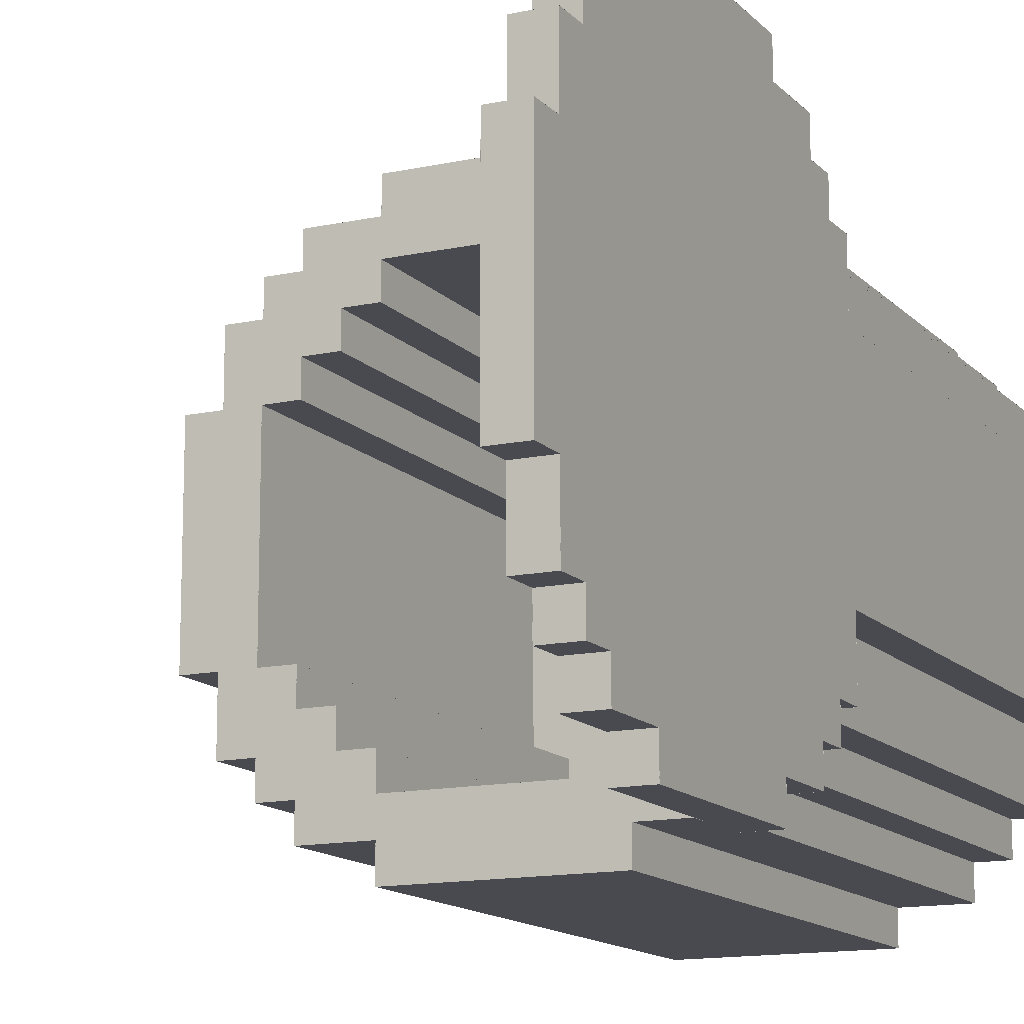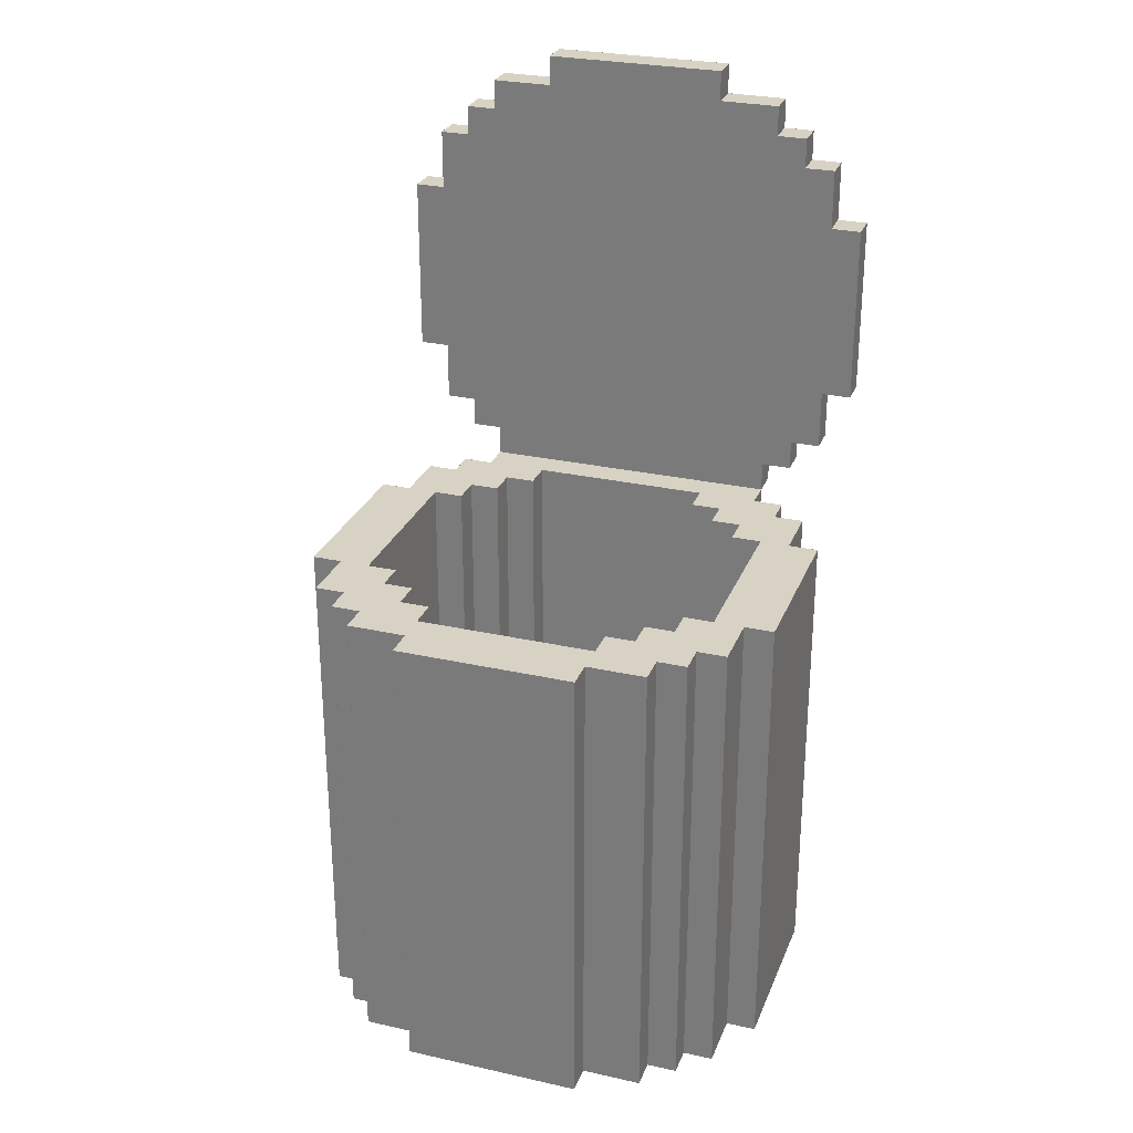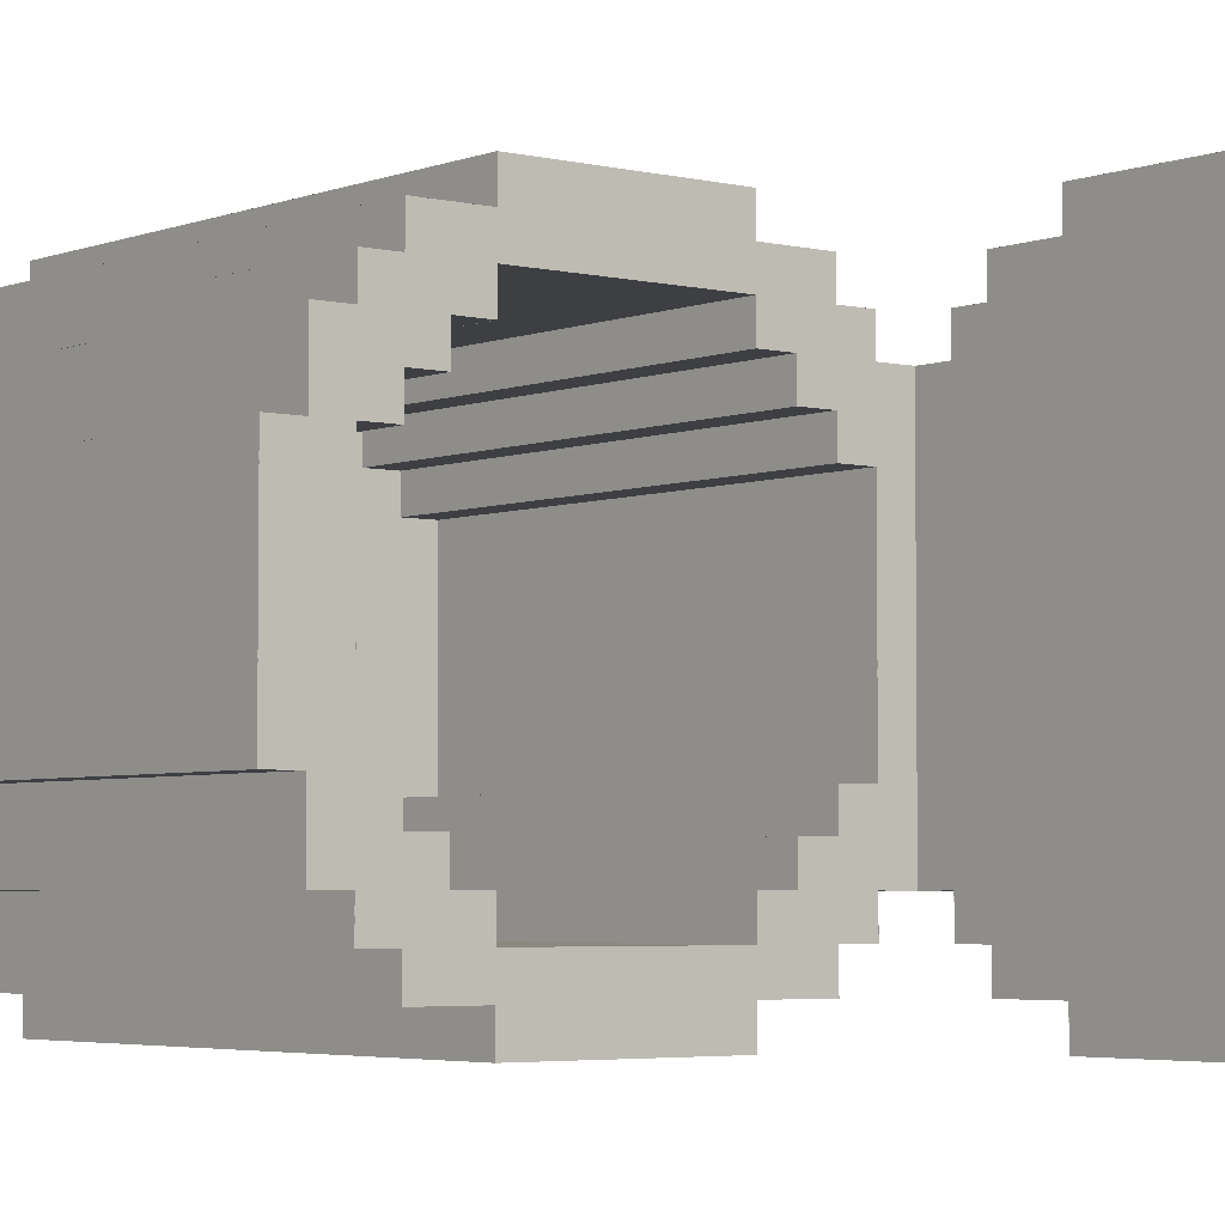
<metadata>
{"format":"obj","ext":"obj","renderer":"f3d","projection":"perspective","resolution":1024,"background":"white","views":[{"elev":-13.6,"azim":-153.9,"up":"+Z"},{"elev":27.7,"azim":108.9,"up":"+Y"},{"elev":-4.0,"azim":141.3,"up":"+Z"}]}
</metadata>
<code>
g 1-Can
v -0.5 30.5 4.499
v -0.5 -0.501 4.499
v -0.5 -0.501 10.5
v -0.5 30.5 10.5
v -0.501 15.5 10.5
v -0.501 -0.501 10.5
v 0.501 -0.501 10.5
v 0.501 15.5 10.5
v 0.501 15.5 4.5
v 0.501 -0.501 4.5
v -0.501 -0.501 4.5
v -0.501 15.5 4.5
v 10.5 15.5 0.501
v 10.5 -0.501 0.501
v 10.5 -0.501 -0.501
v 10.5 15.5 -0.501
v 2.501 15.5 1.5
v 2.501 -0.501 1.5
v 1.499 -0.501 1.5
v 1.499 15.5 1.5
v 4.501 15.5 0.5
v 4.501 -0.501 0.5
v 2.499 -0.501 0.5
v 2.499 15.5 0.5
v 10.5 15.5 -0.5
v 10.5 -0.501 -0.5
v 4.499 -0.501 -0.5
v 4.499 15.5 -0.5
v 12.5 15.5 0.5
v 12.5 -0.501 0.5
v 10.5 -0.501 0.5
v 10.5 15.5 0.5
v 13.5 15.5 1.5
v 13.5 -0.501 1.5
v 12.5 -0.501 1.5
v 12.5 15.5 1.5
v 14.5 15.5 2.5
v 14.5 -0.501 2.5
v 13.5 -0.501 2.5
v 13.5 15.5 2.5
v 15.5 15.5 4.5
v 15.5 -0.501 4.5
v 14.5 -0.501 4.5
v 14.5 15.5 4.5
v 0.5 15.5 2.499
v 0.5 -0.501 2.499
v 0.5 -0.501 4.501
v 0.5 15.5 4.501
v 0.5 15.5 10.5
v 0.5 -0.501 10.5
v 0.5 -0.501 12.5
v 0.5 15.5 12.5
v 1.5 15.5 1.499
v 1.5 -0.501 1.499
v 1.5 -0.501 2.501
v 1.5 15.5 2.501
v 1.5 15.5 12.5
v 1.5 -0.501 12.5
v 1.5 -0.501 13.5
v 1.5 15.5 13.5
v 2.5 15.5 0.499
v 2.5 -0.501 0.499
v 2.5 -0.501 1.501
v 2.5 15.5 1.501
v 2.5 15.5 13.5
v 2.5 -0.501 13.5
v 2.5 -0.501 14.5
v 2.5 15.5 14.5
v 4.5 15.5 -0.501
v 4.5 -0.501 -0.501
v 4.5 -0.501 0.501
v 4.5 15.5 0.501
v 4.5 15.5 14.5
v 4.5 -0.501 14.5
v 4.5 -0.501 15.5
v 4.5 15.5 15.5
v 14.5 15.5 10.5
v 14.5 -0.501 10.5
v 15.5 -0.501 10.5
v 15.5 15.5 10.5
v 13.5 15.5 12.5
v 13.5 -0.501 12.5
v 14.5 -0.501 12.5
v 14.5 15.5 12.5
v 1.501 15.5 2.5
v 1.501 -0.501 2.5
v 0.499 -0.501 2.5
v 0.499 15.5 2.5
v 12.5 15.5 13.5
v 12.5 -0.501 13.5
v 13.5 -0.501 13.5
v 13.5 15.5 13.5
v 15.5 15.5 10.5
v 15.5 -0.501 10.5
v 15.5 -0.501 4.499
v 15.5 15.5 4.499
v 14.5 15.5 12.5
v 14.5 -0.501 12.5
v 14.5 -0.501 10.5
v 14.5 15.5 10.5
v 14.5 15.5 4.501
v 14.5 -0.501 4.501
v 14.5 -0.501 2.499
v 14.5 15.5 2.499
v 13.5 15.5 13.5
v 13.5 -0.501 13.5
v 13.5 -0.501 12.5
v 13.5 15.5 12.5
v 13.5 15.5 2.501
v 13.5 -0.501 2.501
v 13.5 -0.501 1.499
v 13.5 15.5 1.499
v 12.5 15.5 14.5
v 12.5 -0.501 14.5
v 12.5 -0.501 13.5
v 12.5 15.5 13.5
v 12.5 15.5 1.501
v 12.5 -0.501 1.501
v 12.5 -0.501 0.499
v 12.5 15.5 0.499
v 10.5 15.5 15.5
v 10.5 -0.501 15.5
v 10.5 -0.501 14.5
v 10.5 15.5 14.5
v 0.499 15.5 12.5
v 0.499 -0.501 12.5
v 1.501 -0.501 12.5
v 1.501 15.5 12.5
v 1.499 15.5 13.5
v 1.499 -0.501 13.5
v 2.501 -0.501 13.5
v 2.501 15.5 13.5
v 4.499 15.5 15.5
v 4.499 -0.501 15.5
v 10.5 -0.501 15.5
v 10.5 15.5 15.5
v 2.499 15.5 14.5
v 2.499 -0.501 14.5
v 4.501 -0.501 14.5
v 4.501 15.5 14.5
v 10.5 15.5 14.5
v 10.5 -0.501 14.5
v 12.5 -0.501 14.5
v 12.5 15.5 14.5
v 2.501 15.5 10.5
v 2.501 1.499 10.5
v 1.499 1.499 10.5
v 1.499 15.5 10.5
v 10.5 15.5 1.499
v 10.5 1.499 1.499
v 10.5 1.499 2.501
v 10.5 15.5 2.501
v 11.5 15.5 3.5
v 11.5 1.499 3.5
v 12.5 1.499 3.5
v 12.5 15.5 3.5
v 10.5 15.5 2.5
v 10.5 1.499 2.5
v 11.5 1.499 2.5
v 11.5 15.5 2.5
v 4.5 15.5 13.5
v 4.5 1.499 13.5
v 4.5 1.499 12.5
v 4.5 15.5 12.5
v 4.5 15.5 2.501
v 4.5 1.499 2.501
v 4.5 1.499 1.499
v 4.5 15.5 1.499
v 3.5 15.5 12.5
v 3.5 1.499 12.5
v 3.5 1.499 11.5
v 3.5 15.5 11.5
v 3.5 15.5 3.501
v 3.5 1.499 3.501
v 3.5 1.499 2.499
v 3.5 15.5 2.499
v 2.5 15.5 11.5
v 2.5 1.499 11.5
v 2.5 1.499 10.5
v 2.5 15.5 10.5
v 11.5 15.5 11.5
v 11.5 1.499 11.5
v 11.5 1.499 12.5
v 11.5 15.5 12.5
v 12.5 15.5 3.499
v 12.5 1.499 3.499
v 12.5 1.499 4.501
v 12.5 15.5 4.501
v 12.5 15.5 10.5
v 12.5 1.499 10.5
v 12.5 1.499 11.5
v 12.5 15.5 11.5
v 13.5 15.5 4.499
v 13.5 1.499 4.499
v 13.5 1.499 10.5
v 13.5 15.5 10.5
v 0.5 29.5 12.5
v 0.5 15.5 12.5
v 0.5 15.5 2.499
v 0.5 29.5 2.499
v 4.499 15.5 1.5
v 4.499 1.499 1.5
v 10.5 1.499 1.5
v 10.5 15.5 1.5
v 11.5 15.5 2.499
v 11.5 1.499 2.499
v 11.5 1.499 3.501
v 11.5 15.5 3.501
v -0.5 29.5 2.499
v -0.5 15.5 2.499
v -0.5 15.5 4.501
v -0.5 29.5 4.501
v 2.5 15.5 4.501
v 2.5 1.499 4.501
v 2.5 1.499 3.499
v 2.5 15.5 3.499
v 1.5 15.5 10.5
v 1.5 1.499 10.5
v 1.5 1.499 4.499
v 1.5 15.5 4.499
v 1.499 15.5 4.5
v 1.499 1.499 4.5
v 2.501 1.499 4.5
v 2.501 15.5 4.5
v 13.5 15.5 10.5
v 13.5 1.499 10.5
v 12.5 1.499 10.5
v 12.5 15.5 10.5
v 12.5 15.5 4.5
v 12.5 1.499 4.5
v 13.5 1.499 4.5
v 13.5 15.5 4.5
v 12.5 15.5 11.5
v 12.5 1.499 11.5
v 11.5 1.499 11.5
v 11.5 15.5 11.5
v 11.5 15.5 12.5
v 11.5 1.499 12.5
v 10.5 1.499 12.5
v 10.5 15.5 12.5
v 2.499 15.5 3.5
v 2.499 1.499 3.5
v 3.501 1.499 3.5
v 3.501 15.5 3.5
v 10.5 15.5 13.5
v 10.5 1.499 13.5
v 4.499 1.499 13.5
v 4.499 15.5 13.5
v 3.499 15.5 2.5
v 3.499 1.499 2.5
v 4.501 1.499 2.5
v 4.501 15.5 2.5
v 4.501 15.5 12.5
v 4.501 1.499 12.5
v 3.499 1.499 12.5
v 3.499 15.5 12.5
v 3.501 15.5 11.5
v 3.501 1.499 11.5
v 2.499 1.499 11.5
v 2.499 15.5 11.5
v 10.5 15.5 12.5
v 10.5 1.499 12.5
v 10.5 1.499 13.5
v 10.5 15.5 13.5
v -0.5 29.5 10.5
v -0.5 15.5 10.5
v -0.5 15.5 12.5
v -0.5 29.5 12.5
v 0.5 28.5 13.5
v 0.5 16.5 13.5
v 0.5 16.5 12.5
v 0.5 28.5 12.5
v 0.5 28.5 2.501
v 0.5 16.5 2.501
v 0.5 16.5 1.499
v 0.5 28.5 1.499
v -0.5 28.5 12.5
v -0.5 16.5 12.5
v -0.5 16.5 13.5
v -0.5 28.5 13.5
v -0.5 28.5 1.499
v -0.5 16.5 1.499
v -0.5 16.5 2.501
v -0.5 28.5 2.501
v -0.5 27.5 13.5
v -0.5 17.5 13.5
v -0.5 17.5 14.5
v -0.5 27.5 14.5
v -0.5 27.5 0.499
v -0.5 17.5 0.499
v -0.5 17.5 1.501
v -0.5 27.5 1.501
v 0.5 27.5 1.501
v 0.5 17.5 1.501
v 0.5 17.5 0.499
v 0.5 27.5 0.499
v 0.5 27.5 14.5
v 0.5 17.5 14.5
v 0.5 17.5 13.5
v 0.5 27.5 13.5
v 0.499 15.5 4.499
v 0.499 15.5 12.5
v 1.501 15.5 12.5
v 1.501 15.5 4.499
v -0.5 25.5 -0.501
v -0.5 19.5 -0.501
v -0.5 19.5 0.501
v -0.5 25.5 0.501
v -0.501 -0.5 10.5
v -0.501 -0.5 4.499
v 15.5 -0.5 4.499
v 15.5 -0.5 10.5
v 13.5 15.5 4.499
v 13.5 15.5 10.5
v 15.5 15.5 10.5
v 15.5 15.5 4.499
v -0.5 25.5 14.5
v -0.5 19.5 14.5
v -0.5 19.5 15.5
v -0.5 25.5 15.5
v -0.501 30.5 4.499
v -0.501 30.5 10.5
v 0.501 30.5 10.5
v 0.501 30.5 4.499
v -0.501 25.5 15.5
v -0.501 19.5 15.5
v 0.501 19.5 15.5
v 0.501 25.5 15.5
v 0.501 25.5 -0.5
v 0.501 19.5 -0.5
v -0.501 19.5 -0.5
v -0.501 25.5 -0.5
v 1.499 1.5 4.499
v 1.499 1.5 10.5
v 13.5 1.5 10.5
v 13.5 1.5 4.499
v 0.5 25.5 15.5
v 0.5 19.5 15.5
v 0.5 19.5 14.5
v 0.5 25.5 14.5
v 0.5 25.5 0.501
v 0.5 19.5 0.501
v 0.5 19.5 -0.501
v 0.5 25.5 -0.501
v 2.499 15.5 11.5
v 2.499 15.5 14.5
v 3.501 15.5 14.5
v 3.501 15.5 11.5
v 1.499 15.5 10.5
v 1.499 15.5 13.5
v 2.501 15.5 13.5
v 2.501 15.5 10.5
v -0.501 15.5 4.501
v -0.501 15.5 2.499
v 0.501 15.5 2.499
v 0.501 15.5 4.501
v 3.499 15.5 12.5
v 3.499 15.5 14.5
v 4.501 15.5 14.5
v 4.501 15.5 12.5
v 10.5 15.5 12.5
v 10.5 15.5 14.5
v 12.5 15.5 14.5
v 12.5 15.5 12.5
v 0.501 27.5 0.5
v 0.501 25.5 0.5
v -0.501 25.5 0.5
v -0.501 27.5 0.5
v 0.499 15.5 2.499
v 0.499 15.5 4.501
v 2.501 15.5 4.501
v 2.501 15.5 2.499
v -0.501 29.5 10.5
v -0.501 29.5 12.5
v 0.501 29.5 12.5
v 0.501 29.5 10.5
v -0.501 29.5 2.499
v -0.501 29.5 4.501
v 0.501 29.5 4.501
v 0.501 29.5 2.499
v -0.501 15.5 12.5
v -0.501 15.5 10.5
v 0.501 15.5 10.5
v 0.501 15.5 12.5
v 4.499 15.5 13.5
v 4.499 15.5 15.5
v 10.5 15.5 15.5
v 10.5 15.5 13.5
v 0.501 19.5 0.5
v 0.501 17.5 0.5
v -0.501 17.5 0.5
v -0.501 19.5 0.5
v -0.501 19.5 14.5
v -0.501 17.5 14.5
v 0.501 17.5 14.5
v 0.501 19.5 14.5
v 0.499 -0.5 4.501
v 0.499 -0.5 2.499
v 14.5 -0.5 2.499
v 14.5 -0.5 4.501
v -0.501 27.5 14.5
v -0.501 25.5 14.5
v 0.501 25.5 14.5
v 0.501 27.5 14.5
v 0.499 -0.5 12.5
v 0.499 -0.5 10.5
v 14.5 -0.5 10.5
v 14.5 -0.5 12.5
v -0.501 17.5 1.501
v -0.501 17.5 0.499
v 0.501 17.5 0.499
v 0.501 17.5 1.501
v 2.499 -0.5 14.5
v 2.499 -0.5 13.5
v 12.5 -0.5 13.5
v 12.5 -0.5 14.5
v 2.499 -0.5 1.501
v 2.499 -0.5 0.499
v 12.5 -0.5 0.499
v 12.5 -0.5 1.501
v 1.499 -0.5 13.5
v 1.499 -0.5 12.5
v 13.5 -0.5 12.5
v 13.5 -0.5 13.5
v 11.5 15.5 2.499
v 11.5 15.5 3.501
v 14.5 15.5 3.501
v 14.5 15.5 2.499
v 11.5 15.5 11.5
v 11.5 15.5 12.5
v 14.5 15.5 12.5
v 14.5 15.5 11.5
v 12.5 15.5 3.499
v 12.5 15.5 4.501
v 14.5 15.5 4.501
v 14.5 15.5 3.499
v 12.5 15.5 10.5
v 12.5 15.5 11.5
v 14.5 15.5 11.5
v 14.5 15.5 10.5
v 12.5 15.5 12.5
v 12.5 15.5 13.5
v 13.5 15.5 13.5
v 13.5 15.5 12.5
v -0.501 17.5 14.5
v -0.501 17.5 13.5
v 0.501 17.5 13.5
v 0.501 17.5 14.5
v 4.499 -0.5 0.501
v 4.499 -0.5 -0.501
v 10.5 -0.5 -0.501
v 10.5 -0.5 0.501
v -0.501 19.5 15.5
v -0.501 19.5 14.5
v 0.501 19.5 14.5
v 0.501 19.5 15.5
v 10.5 15.5 1.499
v 10.5 15.5 2.501
v 13.5 15.5 2.501
v 13.5 15.5 1.499
v -0.501 19.5 0.501
v -0.501 19.5 -0.501
v 0.501 19.5 -0.501
v 0.501 19.5 0.501
v -0.501 16.5 2.501
v -0.501 16.5 1.499
v 0.501 16.5 1.499
v 0.501 16.5 2.501
v -0.501 16.5 13.5
v -0.501 16.5 12.5
v 0.501 16.5 12.5
v 0.501 16.5 13.5
v 1.499 -0.5 2.501
v 1.499 -0.5 1.499
v 13.5 -0.5 1.499
v 13.5 -0.5 2.501
v 0.501 28.5 1.5
v 0.501 27.5 1.5
v -0.501 27.5 1.5
v -0.501 28.5 1.5
v 3.499 1.5 2.499
v 3.499 1.5 3.501
v 11.5 1.5 3.501
v 11.5 1.5 2.499
v 4.499 1.5 12.5
v 4.499 1.5 13.5
v 10.5 1.5 13.5
v 10.5 1.5 12.5
v 0.501 17.5 1.5
v 0.501 16.5 1.5
v -0.501 16.5 1.5
v -0.501 17.5 1.5
v 0.501 16.5 2.5
v 0.501 15.5 2.5
v -0.501 15.5 2.5
v -0.501 16.5 2.5
v -0.501 30.5 10.5
v -0.501 29.5 10.5
v 0.501 29.5 10.5
v 0.501 30.5 10.5
v -0.501 29.5 12.5
v -0.501 28.5 12.5
v 0.501 28.5 12.5
v 0.501 29.5 12.5
v -0.501 28.5 13.5
v -0.501 27.5 13.5
v 0.501 27.5 13.5
v 0.501 28.5 13.5
v 0.501 29.5 2.5
v 0.501 28.5 2.5
v -0.501 28.5 2.5
v -0.501 29.5 2.5
v -0.501 17.5 13.5
v -0.501 16.5 13.5
v 0.501 16.5 13.5
v 0.501 17.5 13.5
v -0.501 16.5 12.5
v -0.501 15.5 12.5
v 0.501 15.5 12.5
v 0.501 16.5 12.5
v -0.501 25.5 -0.501
v -0.501 25.5 0.501
v 0.501 25.5 0.501
v 0.501 25.5 -0.501
v -0.501 25.5 14.5
v -0.501 25.5 15.5
v 0.501 25.5 15.5
v 0.501 25.5 14.5
v -0.501 27.5 0.499
v -0.501 27.5 1.501
v 0.501 27.5 1.501
v 0.501 27.5 0.499
v -0.501 27.5 13.5
v -0.501 27.5 14.5
v 0.501 27.5 14.5
v 0.501 27.5 13.5
v -0.501 28.5 1.499
v -0.501 28.5 2.501
v 0.501 28.5 2.501
v 0.501 28.5 1.499
v -0.501 28.5 12.5
v -0.501 28.5 13.5
v 0.501 28.5 13.5
v 0.501 28.5 12.5
v 0.501 30.5 4.5
v 0.501 29.5 4.5
v -0.501 29.5 4.5
v -0.501 30.5 4.5
v 0.5 30.5 10.5
v 0.5 29.5 10.5
v 0.5 29.5 4.499
v 0.5 30.5 4.499
v 1.499 15.5 1.499
v 1.499 15.5 2.501
v 4.501 15.5 2.501
v 4.501 15.5 1.499
v 2.499 1.5 3.499
v 2.499 1.5 4.501
v 12.5 1.5 4.501
v 12.5 1.5 3.499
v 2.499 1.5 10.5
v 2.499 1.5 11.5
v 12.5 1.5 11.5
v 12.5 1.5 10.5
v 2.499 15.5 0.499
v 2.499 15.5 1.501
v 12.5 15.5 1.501
v 12.5 15.5 0.499
v 2.499 15.5 2.499
v 2.499 15.5 3.501
v 3.501 15.5 3.501
v 3.501 15.5 2.499
v 3.499 1.5 11.5
v 3.499 1.5 12.5
v 11.5 1.5 12.5
v 11.5 1.5 11.5
v 4.499 1.5 1.499
v 4.499 1.5 2.501
v 10.5 1.5 2.501
v 10.5 1.5 1.499
v 4.499 15.5 -0.501
v 4.499 15.5 0.501
v 10.5 15.5 0.501
v 10.5 15.5 -0.501
v 4.499 -0.5 15.5
v 4.499 -0.5 14.5
v 10.5 -0.5 14.5
v 10.5 -0.5 15.5
f 1 2 3
f 4 1 3
f 5 6 7
f 8 5 7
f 9 10 11
f 12 9 11
f 13 14 15
f 16 13 15
f 17 18 19
f 20 17 19
f 21 22 23
f 24 21 23
f 25 26 27
f 28 25 27
f 29 30 31
f 32 29 31
f 33 34 35
f 36 33 35
f 37 38 39
f 40 37 39
f 41 42 43
f 44 41 43
f 45 46 47
f 48 45 47
f 49 50 51
f 52 49 51
f 53 54 55
f 56 53 55
f 57 58 59
f 60 57 59
f 61 62 63
f 64 61 63
f 65 66 67
f 68 65 67
f 69 70 71
f 72 69 71
f 73 74 75
f 76 73 75
f 77 78 79
f 80 77 79
f 81 82 83
f 84 81 83
f 85 86 87
f 88 85 87
f 89 90 91
f 92 89 91
f 93 94 95
f 96 93 95
f 97 98 99
f 100 97 99
f 101 102 103
f 104 101 103
f 105 106 107
f 108 105 107
f 109 110 111
f 112 109 111
f 113 114 115
f 116 113 115
f 117 118 119
f 120 117 119
f 121 122 123
f 124 121 123
f 125 126 127
f 128 125 127
f 129 130 131
f 132 129 131
f 133 134 135
f 136 133 135
f 137 138 139
f 140 137 139
f 141 142 143
f 144 141 143
f 145 146 147
f 148 145 147
f 149 150 151
f 152 149 151
f 153 154 155
f 156 153 155
f 157 158 159
f 160 157 159
f 161 162 163
f 164 161 163
f 165 166 167
f 168 165 167
f 169 170 171
f 172 169 171
f 173 174 175
f 176 173 175
f 177 178 179
f 180 177 179
f 181 182 183
f 184 181 183
f 185 186 187
f 188 185 187
f 189 190 191
f 192 189 191
f 193 194 195
f 196 193 195
f 197 198 199
f 200 197 199
f 201 202 203
f 204 201 203
f 205 206 207
f 208 205 207
f 209 210 211
f 212 209 211
f 213 214 215
f 216 213 215
f 217 218 219
f 220 217 219
f 221 222 223
f 224 221 223
f 225 226 227
f 228 225 227
f 229 230 231
f 232 229 231
f 233 234 235
f 236 233 235
f 237 238 239
f 240 237 239
f 241 242 243
f 244 241 243
f 245 246 247
f 248 245 247
f 249 250 251
f 252 249 251
f 253 254 255
f 256 253 255
f 257 258 259
f 260 257 259
f 261 262 263
f 264 261 263
f 265 266 267
f 268 265 267
f 269 270 271
f 272 269 271
f 273 274 275
f 276 273 275
f 277 278 279
f 280 277 279
f 281 282 283
f 284 281 283
f 285 286 287
f 288 285 287
f 289 290 291
f 292 289 291
f 293 294 295
f 296 293 295
f 297 298 299
f 300 297 299
f 301 302 303
f 304 301 303
f 305 306 307
f 308 305 307
f 309 310 311
f 312 309 311
f 313 314 315
f 316 313 315
f 317 318 319
f 320 317 319
f 321 322 323
f 324 321 323
f 325 326 327
f 328 325 327
f 329 330 331
f 332 329 331
f 333 334 335
f 336 333 335
f 337 338 339
f 340 337 339
f 341 342 343
f 344 341 343
f 345 346 347
f 348 345 347
f 349 350 351
f 352 349 351
f 353 354 355
f 356 353 355
f 357 358 359
f 360 357 359
f 361 362 363
f 364 361 363
f 365 366 367
f 368 365 367
f 369 370 371
f 372 369 371
f 373 374 375
f 376 373 375
f 377 378 379
f 380 377 379
f 381 382 383
f 384 381 383
f 385 386 387
f 388 385 387
f 389 390 391
f 392 389 391
f 393 394 395
f 396 393 395
f 397 398 399
f 400 397 399
f 401 402 403
f 404 401 403
f 405 406 407
f 408 405 407
f 409 410 411
f 412 409 411
f 413 414 415
f 416 413 415
f 417 418 419
f 420 417 419
f 421 422 423
f 424 421 423
f 425 426 427
f 428 425 427
f 429 430 431
f 432 429 431
f 433 434 435
f 436 433 435
f 437 438 439
f 440 437 439
f 441 442 443
f 444 441 443
f 445 446 447
f 448 445 447
f 449 450 451
f 452 449 451
f 453 454 455
f 456 453 455
f 457 458 459
f 460 457 459
f 461 462 463
f 464 461 463
f 465 466 467
f 468 465 467
f 469 470 471
f 472 469 471
f 473 474 475
f 476 473 475
f 477 478 479
f 480 477 479
f 481 482 483
f 484 481 483
f 485 486 487
f 488 485 487
f 489 490 491
f 492 489 491
f 493 494 495
f 496 493 495
f 497 498 499
f 500 497 499
f 501 502 503
f 504 501 503
f 505 506 507
f 508 505 507
f 509 510 511
f 512 509 511
f 513 514 515
f 516 513 515
f 517 518 519
f 520 517 519
f 521 522 523
f 524 521 523
f 525 526 527
f 528 525 527
f 529 530 531
f 532 529 531
f 533 534 535
f 536 533 535
f 537 538 539
f 540 537 539
f 541 542 543
f 544 541 543
f 545 546 547
f 548 545 547
f 549 550 551
f 552 549 551
f 553 554 555
f 556 553 555
f 557 558 559
f 560 557 559
f 561 562 563
f 564 561 563
f 565 566 567
f 568 565 567
f 569 570 571
f 572 569 571
f 573 574 575
f 576 573 575
f 577 578 579
f 580 577 579
f 581 582 583
f 584 581 583
f 585 586 587
f 588 585 587

</code>
